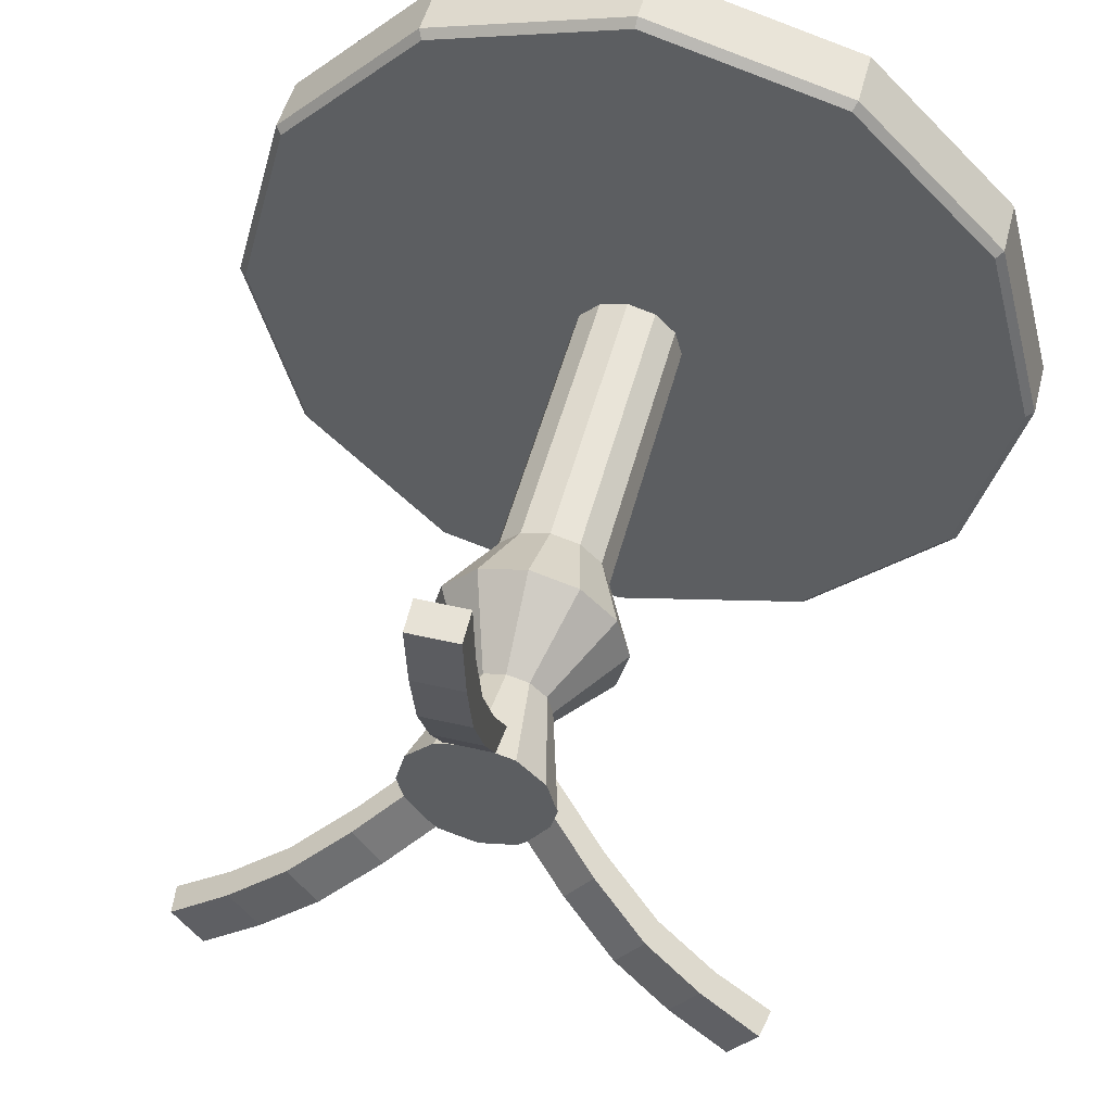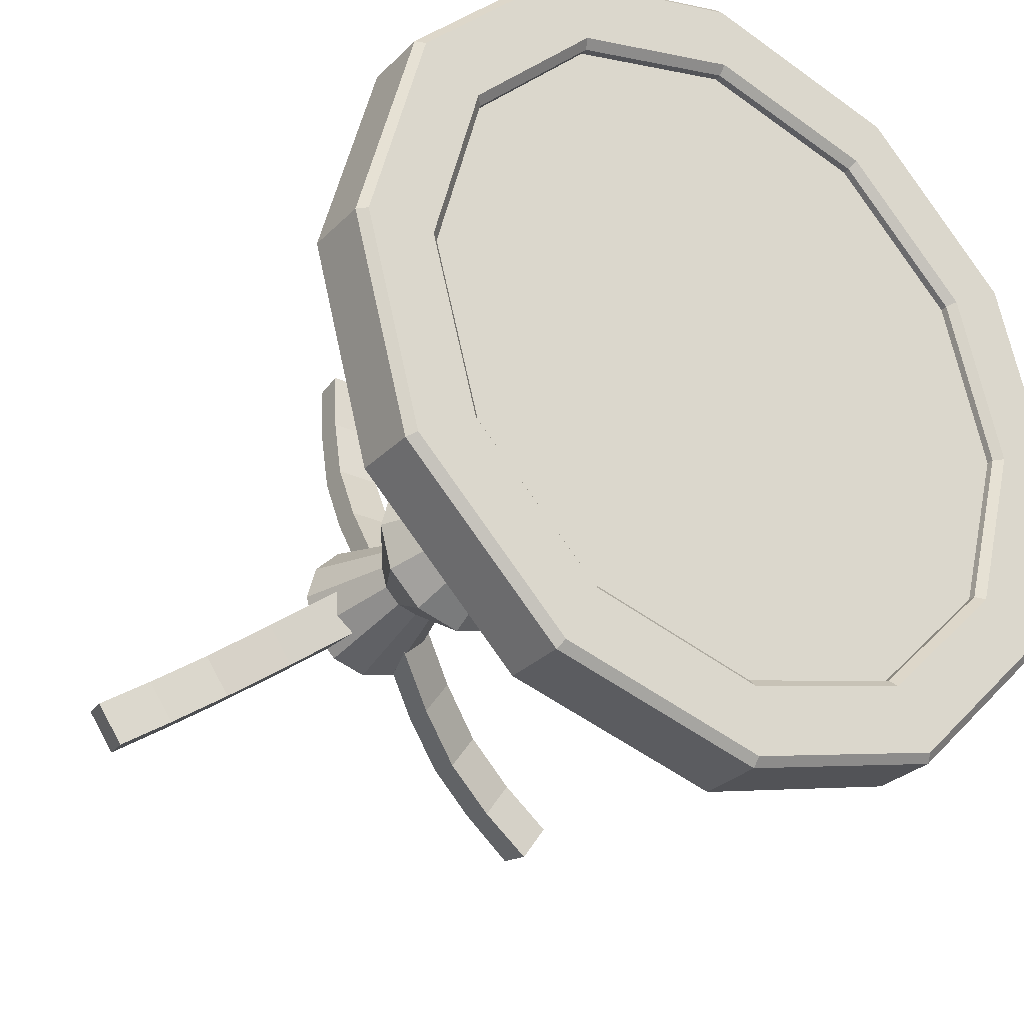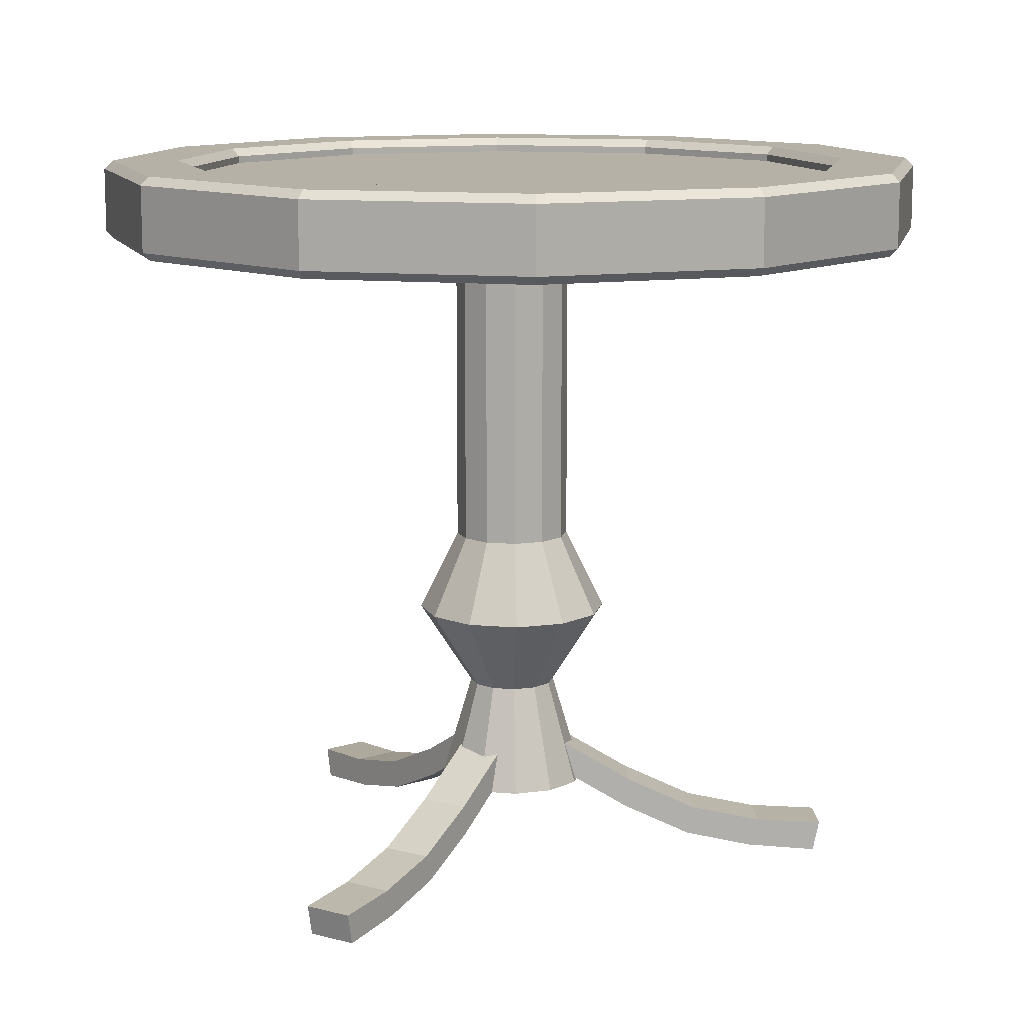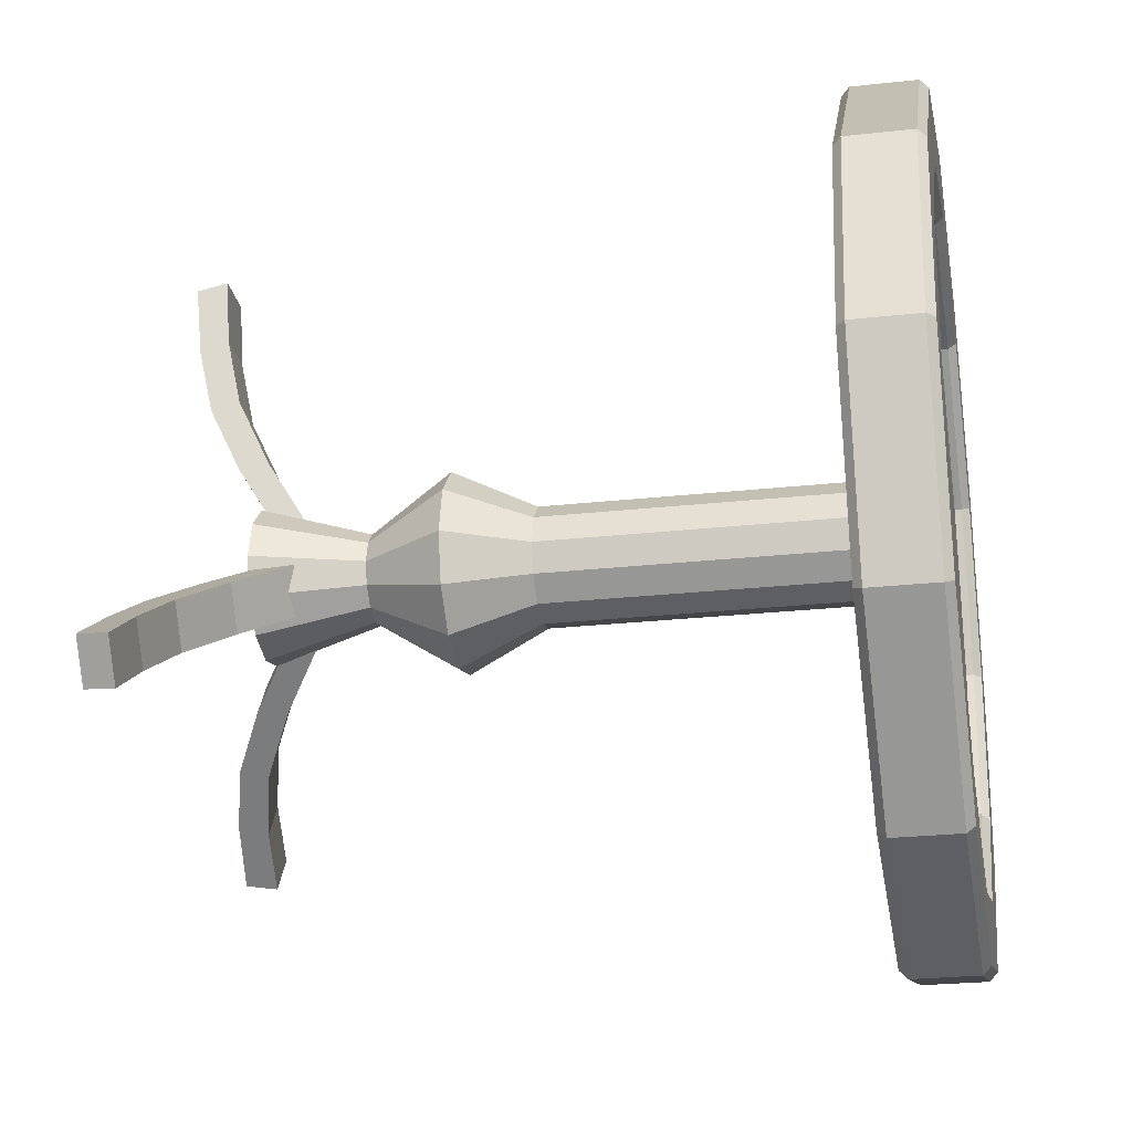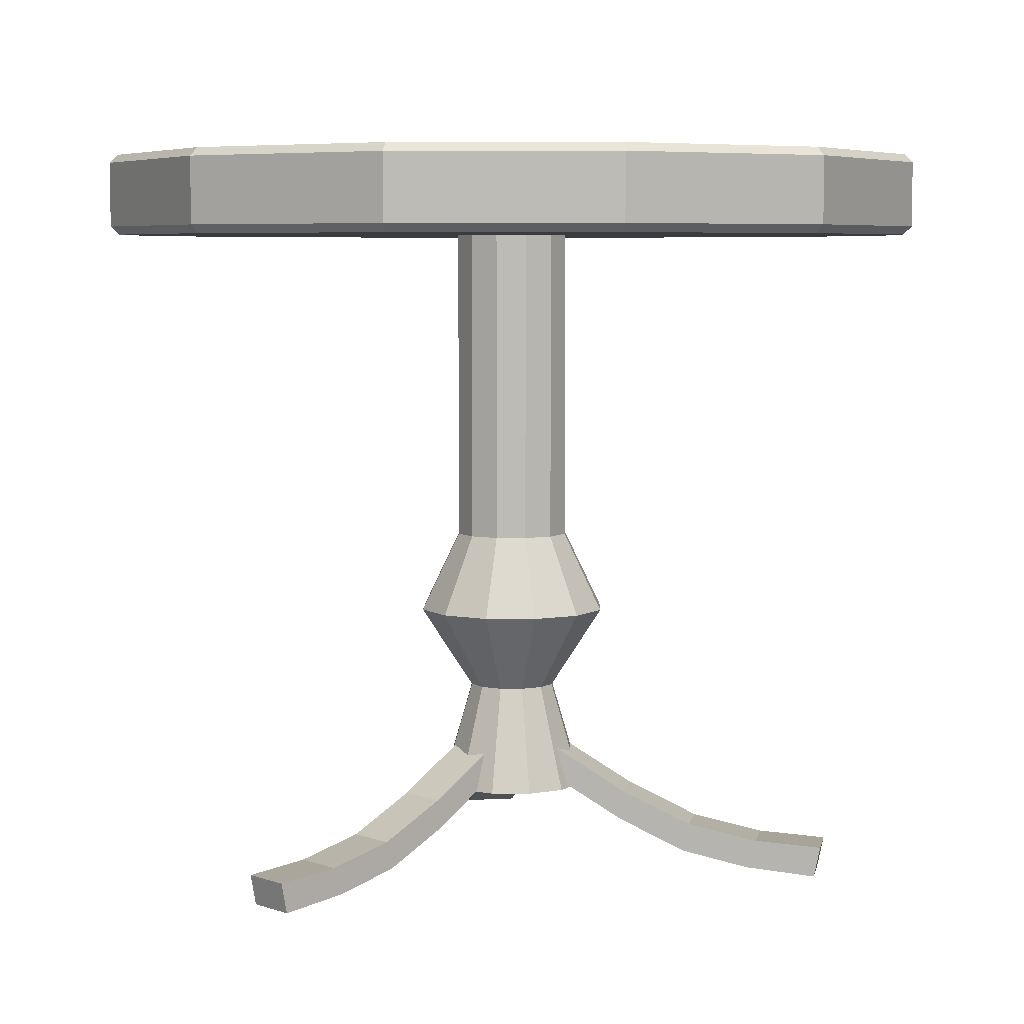
<metadata>
{"format":"obj","ext":"obj","renderer":"f3d","projection":"perspective","resolution":1024,"background":"white","views":[{"elev":49.9,"azim":14.3,"up":"+Z"},{"elev":-29.0,"azim":145.1,"up":"+Z"},{"elev":12.1,"azim":-92.9,"up":"+Y"},{"elev":-24.9,"azim":100.2,"up":"+Z"},{"elev":5.8,"azim":46.0,"up":"+Y"}]}
</metadata>
<code>
o Table2_Cylinder.013
v -8.1e-05 0.2693 -0.05657
v 0.02962 0.2693 -0.04861
v 0.05137 0.2693 -0.02686
v 0.05932 0.2693 0.002839
v 0.05137 0.2693 0.03254
v 0.02962 0.2693 0.05429
v -8.2e-05 0.2693 0.06225
v -0.02978 0.2693 0.05429
v -0.05153 0.2693 0.03254
v -0.05949 0.2693 0.002839
v -0.05153 0.2693 -0.02686
v -0.02978 0.2693 -0.04861
v -8.1e-05 -0.05285 -0.05657
v 0.02962 -0.05285 -0.04861
v 0.05137 -0.05285 -0.02686
v 0.05932 -0.05285 0.002839
v 0.05137 -0.05285 0.03254
v 0.02962 -0.05285 0.05429
v -8.2e-05 -0.05285 0.06225
v -0.02978 -0.05285 0.05429
v -0.05153 -0.05285 0.03254
v -0.05949 -0.05285 0.002839
v -0.05153 -0.05285 -0.02686
v -0.02978 -0.05285 -0.04861
v -8.1e-05 -0.1346 -0.0967
v 0.04969 -0.1346 -0.08337
v 0.08612 -0.1346 -0.04693
v 0.09946 -0.1346 0.002839
v 0.08612 -0.1346 0.05261
v 0.04969 -0.1346 0.08904
v -8.2e-05 -0.1346 0.1024
v -0.04985 -0.1346 0.08904
v -0.08629 -0.1346 0.05261
v -0.09962 -0.1346 0.002839
v -0.08629 -0.1346 -0.04693
v -0.04985 -0.1346 -0.08337
v -8.1e-05 -0.2183 -0.04222
v 0.02245 -0.2183 -0.03619
v 0.03894 -0.2183 -0.01969
v 0.04498 -0.2183 0.002839
v 0.03894 -0.2183 0.02537
v 0.02245 -0.2183 0.04186
v -8.2e-05 -0.2183 0.0479
v -0.02261 -0.2183 0.04186
v -0.03911 -0.2183 0.02537
v -0.04514 -0.2183 0.002839
v -0.03911 -0.2183 -0.01969
v -0.02261 -0.2183 -0.03619
v -8.1e-05 -0.3269 -0.07433
v 0.0385 -0.3269 -0.06399
v 0.06674 -0.3269 -0.03574
v 0.07708 -0.3269 0.002839
v 0.06674 -0.3269 0.04142
v 0.0385 -0.3269 0.06967
v -8.2e-05 -0.3269 0.08
v -0.03866 -0.3269 0.06967
v -0.06691 -0.3269 0.04142
v -0.07725 -0.3269 0.002839
v -0.06691 -0.3269 -0.03574
v -0.03866 -0.3269 -0.06399
v -0.03077 -0.4128 0.3375
v -0.03077 -0.3812 0.3439
v -0.03077 -0.317 0.05863
v -0.03077 -0.2844 0.05863
v 0.01931 -0.4128 0.3375
v 0.01931 -0.3812 0.3439
v 0.01931 -0.317 0.05863
v 0.01931 -0.2844 0.05863
v -0.03077 -0.3586 0.1275
v -0.03077 -0.3908 0.1964
v -0.03077 -0.406 0.2653
v -0.03077 -0.3768 0.275
v -0.03077 -0.3615 0.2029
v -0.03077 -0.3279 0.1308
v 0.01931 -0.406 0.2653
v 0.01931 -0.3908 0.1964
v 0.01931 -0.3586 0.1275
v 0.01931 -0.3279 0.1308
v 0.01931 -0.3615 0.2029
v 0.01931 -0.3768 0.275
v 0.2916 -0.4128 -0.164
v 0.2969 -0.3812 -0.1676
v 0.06322 -0.317 -0.004023
v 0.06322 -0.2844 -0.004023
v 0.2629 -0.4128 -0.205
v 0.2682 -0.3812 -0.2087
v 0.0345 -0.317 -0.04504
v 0.0345 -0.2844 -0.04504
v 0.1197 -0.3586 -0.04354
v 0.1761 -0.3908 -0.08305
v 0.2325 -0.406 -0.1226
v 0.2405 -0.3768 -0.1281
v 0.1814 -0.3615 -0.08678
v 0.1223 -0.3279 -0.0454
v 0.2038 -0.406 -0.1636
v 0.1474 -0.3908 -0.1241
v 0.09093 -0.3586 -0.08456
v 0.09359 -0.3279 -0.08642
v 0.1527 -0.3615 -0.1278
v 0.2118 -0.3768 -0.1692
v -0.2566 -0.4128 -0.2142
v -0.2618 -0.3812 -0.2179
v -0.02818 -0.317 -0.0543
v -0.02818 -0.2844 -0.0543
v -0.2853 -0.4128 -0.1732
v -0.2906 -0.3812 -0.1769
v -0.0569 -0.317 -0.01328
v -0.0569 -0.2844 -0.01328
v -0.08461 -0.3586 -0.09381
v -0.141 -0.3908 -0.1333
v -0.1975 -0.406 -0.1728
v -0.2054 -0.3768 -0.1784
v -0.1464 -0.3615 -0.1371
v -0.08727 -0.3279 -0.09567
v -0.2262 -0.406 -0.1318
v -0.1698 -0.3908 -0.09231
v -0.1133 -0.3586 -0.05279
v -0.116 -0.3279 -0.05465
v -0.1751 -0.3615 -0.09603
v -0.2342 -0.3768 -0.1374
v 0.1716 0.3358 -0.2945
v -8.2e-05 0.3358 -0.3405
v 0.2973 0.3358 -0.1688
v 0.3433 0.3358 0.002839
v 0.2973 0.3358 0.1745
v 0.1716 0.3358 0.3002
v -8.2e-05 0.3358 0.3462
v -0.1718 0.3358 0.3002
v -0.2974 0.3358 0.1745
v -0.3434 0.3358 0.002839
v -0.2974 0.3358 -0.1688
v -0.1718 0.3358 -0.2945
v -8.2e-05 0.3515 -0.3491
v -8.2e-05 0.3432 -0.3405
v 0.1716 0.3432 -0.2945
v 0.1759 0.3515 -0.302
v 0.2973 0.3432 -0.1688
v 0.3047 0.3515 -0.1731
v 0.3433 0.3432 0.002839
v 0.3519 0.3515 0.002839
v 0.2973 0.3432 0.1745
v 0.3047 0.3515 0.1788
v 0.1716 0.3432 0.3002
v 0.1759 0.3515 0.3076
v -8.2e-05 0.3432 0.3462
v -8.2e-05 0.3515 0.3548
v -0.1718 0.3432 0.3002
v -0.1761 0.3515 0.3076
v -0.2974 0.3432 0.1745
v -0.3049 0.3515 0.1788
v -0.3434 0.3432 0.002839
v -0.352 0.3515 0.002839
v -0.2974 0.3432 -0.1688
v -0.3049 0.3515 -0.1731
v -0.1718 0.3432 -0.2945
v -0.1761 0.3515 -0.302
v -8.2e-05 0.2693 -0.4177
v -8.2e-05 0.2776 -0.4263
v 0.2145 0.2776 -0.3688
v 0.2102 0.2693 -0.3614
v 0.3716 0.2776 -0.2117
v 0.3641 0.2693 -0.2074
v 0.429 0.2776 0.002839
v 0.4205 0.2693 0.002839
v 0.3716 0.2776 0.2174
v 0.3641 0.2693 0.2131
v 0.2145 0.2776 0.3745
v 0.2102 0.2693 0.367
v -8.2e-05 0.2776 0.432
v -8.2e-05 0.2693 0.4234
v -0.2146 0.2776 0.3745
v -0.2104 0.2693 0.367
v -0.3717 0.2776 0.2174
v -0.3643 0.2693 0.2131
v -0.4292 0.2776 0.002839
v -0.4206 0.2693 0.002839
v -0.3717 0.2776 -0.2117
v -0.3643 0.2693 -0.2074
v -0.2146 0.2776 -0.3688
v -0.2104 0.2693 -0.3614
v 0.2102 0.3515 -0.3614
v 0.2145 0.3432 -0.3688
v -8.2e-05 0.3432 -0.4263
v -8.2e-05 0.3515 -0.4177
v 0.3641 0.3515 -0.2074
v 0.3716 0.3432 -0.2117
v 0.4205 0.3515 0.002839
v 0.429 0.3432 0.002839
v 0.3641 0.3515 0.2131
v 0.3716 0.3432 0.2174
v 0.2102 0.3515 0.367
v 0.2145 0.3432 0.3745
v -8.2e-05 0.3515 0.4234
v -8.2e-05 0.3432 0.432
v -0.2104 0.3515 0.367
v -0.2146 0.3432 0.3745
v -0.3643 0.3515 0.2131
v -0.3717 0.3432 0.2174
v -0.4206 0.3515 0.002839
v -0.4292 0.3432 0.002839
v -0.3643 0.3515 -0.2074
v -0.3717 0.3432 -0.2117
v -0.2104 0.3515 -0.3614
v -0.2146 0.3432 -0.3688
f 204 158 179
f 2 162 3
f 4 162 164
f 5 164 166
f 5 168 6
f 7 168 170
f 7 172 8
f 9 172 174
f 9 176 10
f 11 176 178
f 151 131 153
f 11 180 12
f 12 157 1
f 8 19 7
f 183 159 158
f 186 163 161
f 188 165 163
f 190 167 165
f 192 169 167
f 194 171 169
f 196 173 171
f 198 175 173
f 200 177 175
f 202 179 177
f 182 161 159
f 21 32 20
f 5 16 4
f 12 23 11
f 2 13 1
f 9 20 8
f 6 17 5
f 1 24 12
f 3 14 2
f 10 21 9
f 7 18 6
f 4 15 3
f 11 22 10
f 26 37 25
f 18 29 17
f 13 36 24
f 15 26 14
f 22 33 21
f 19 30 18
f 16 27 15
f 23 34 22
f 19 32 31
f 17 28 16
f 24 35 23
f 13 26 25
f 47 60 59
f 33 44 32
f 30 41 29
f 36 37 48
f 26 39 38
f 34 45 33
f 31 42 30
f 27 40 39
f 35 46 34
f 32 43 31
f 28 41 40
f 35 48 47
f 56 58 60
f 37 50 49
f 45 56 44
f 42 53 41
f 37 60 48
f 39 50 38
f 46 57 45
f 43 54 42
f 40 51 39
f 47 58 46
f 43 56 55
f 41 52 40
f 74 63 69
f 64 67 63
f 80 65 75
f 66 61 65
f 75 61 71
f 72 66 80
f 64 78 68
f 74 79 78
f 73 80 79
f 67 69 63
f 77 70 69
f 70 75 71
f 67 78 77
f 77 79 76
f 79 75 76
f 61 72 71
f 71 73 70
f 73 69 70
f 94 83 89
f 84 87 83
f 100 85 95
f 85 82 81
f 91 85 81
f 92 86 100
f 84 98 88
f 94 99 98
f 93 100 99
f 83 97 89
f 97 90 89
f 96 91 90
f 87 98 97
f 97 99 96
f 99 95 96
f 81 92 91
f 91 93 90
f 93 89 90
f 114 103 109
f 104 107 103
f 120 105 115
f 106 101 105
f 115 101 111
f 112 106 120
f 108 114 118
f 114 119 118
f 113 120 119
f 107 109 103
f 117 110 109
f 116 111 110
f 107 118 117
f 117 119 116
f 119 115 116
f 101 112 111
f 111 113 110
f 113 109 110
f 155 122 134
f 137 124 139
f 139 125 141
f 141 126 143
f 143 127 145
f 145 128 147
f 147 129 149
f 152 197 150
f 149 130 151
f 153 132 155
f 1 160 2
f 135 123 137
f 127 125 123
f 146 191 144
f 140 185 138
f 154 199 152
f 148 193 146
f 142 187 140
f 156 201 154
f 133 181 184
f 150 195 148
f 144 189 142
f 133 203 156
f 138 181 136
f 159 157 158
f 182 184 181
f 161 160 159
f 182 185 186
f 163 162 161
f 186 187 188
f 163 166 164
f 188 189 190
f 165 168 166
f 190 191 192
f 167 170 168
f 192 193 194
f 171 170 169
f 194 195 196
f 173 172 171
f 198 195 197
f 175 174 173
f 198 199 200
f 175 178 176
f 200 201 202
f 179 178 177
f 202 203 204
f 158 180 179
f 204 184 183
f 133 135 136
f 136 137 138
f 138 139 140
f 140 141 142
f 142 143 144
f 144 145 146
f 146 147 148
f 148 149 150
f 150 151 152
f 152 153 154
f 154 155 156
f 156 134 133
f 134 121 135
f 204 183 158
f 2 160 162
f 4 3 162
f 5 4 164
f 5 166 168
f 7 6 168
f 7 170 172
f 9 8 172
f 9 174 176
f 11 10 176
f 151 130 131
f 11 178 180
f 12 180 157
f 8 20 19
f 183 182 159
f 186 188 163
f 188 190 165
f 190 192 167
f 192 194 169
f 194 196 171
f 196 198 173
f 198 200 175
f 200 202 177
f 202 204 179
f 182 186 161
f 21 33 32
f 5 17 16
f 12 24 23
f 2 14 13
f 9 21 20
f 6 18 17
f 1 13 24
f 3 15 14
f 10 22 21
f 7 19 18
f 4 16 15
f 11 23 22
f 26 38 37
f 18 30 29
f 13 25 36
f 15 27 26
f 22 34 33
f 19 31 30
f 16 28 27
f 23 35 34
f 19 20 32
f 17 29 28
f 24 36 35
f 13 14 26
f 47 48 60
f 33 45 44
f 30 42 41
f 36 25 37
f 26 27 39
f 34 46 45
f 31 43 42
f 27 28 40
f 35 47 46
f 32 44 43
f 28 29 41
f 35 36 48
f 60 49 50
f 50 51 52
f 52 53 56
f 53 54 56
f 54 55 56
f 56 57 58
f 58 59 60
f 60 50 56
f 50 52 56
f 37 38 50
f 45 57 56
f 42 54 53
f 37 49 60
f 39 51 50
f 46 58 57
f 43 55 54
f 40 52 51
f 47 59 58
f 43 44 56
f 41 53 52
f 74 64 63
f 64 68 67
f 80 66 65
f 66 62 61
f 75 65 61
f 72 62 66
f 64 74 78
f 74 73 79
f 73 72 80
f 67 77 69
f 77 76 70
f 70 76 75
f 67 68 78
f 77 78 79
f 79 80 75
f 61 62 72
f 71 72 73
f 73 74 69
f 94 84 83
f 84 88 87
f 100 86 85
f 85 86 82
f 91 95 85
f 92 82 86
f 84 94 98
f 94 93 99
f 93 92 100
f 83 87 97
f 97 96 90
f 96 95 91
f 87 88 98
f 97 98 99
f 99 100 95
f 81 82 92
f 91 92 93
f 93 94 89
f 114 104 103
f 104 108 107
f 120 106 105
f 106 102 101
f 115 105 101
f 112 102 106
f 108 104 114
f 114 113 119
f 113 112 120
f 107 117 109
f 117 116 110
f 116 115 111
f 107 108 118
f 117 118 119
f 119 120 115
f 101 102 112
f 111 112 113
f 113 114 109
f 155 132 122
f 137 123 124
f 139 124 125
f 141 125 126
f 143 126 127
f 145 127 128
f 147 128 129
f 152 199 197
f 149 129 130
f 153 131 132
f 1 157 160
f 135 121 123
f 123 121 122
f 122 132 131
f 131 130 129
f 129 128 131
f 128 127 131
f 127 126 125
f 125 124 123
f 123 122 127
f 122 131 127
f 146 193 191
f 140 187 185
f 154 201 199
f 148 195 193
f 142 189 187
f 156 203 201
f 133 136 181
f 150 197 195
f 144 191 189
f 133 184 203
f 138 185 181
f 159 160 157
f 182 183 184
f 161 162 160
f 182 181 185
f 163 164 162
f 186 185 187
f 163 165 166
f 188 187 189
f 165 167 168
f 190 189 191
f 167 169 170
f 192 191 193
f 171 172 170
f 194 193 195
f 173 174 172
f 198 196 195
f 175 176 174
f 198 197 199
f 175 177 178
f 200 199 201
f 179 180 178
f 202 201 203
f 158 157 180
f 204 203 184
f 133 134 135
f 136 135 137
f 138 137 139
f 140 139 141
f 142 141 143
f 144 143 145
f 146 145 147
f 148 147 149
f 150 149 151
f 152 151 153
f 154 153 155
f 156 155 134
f 134 122 121

</code>
